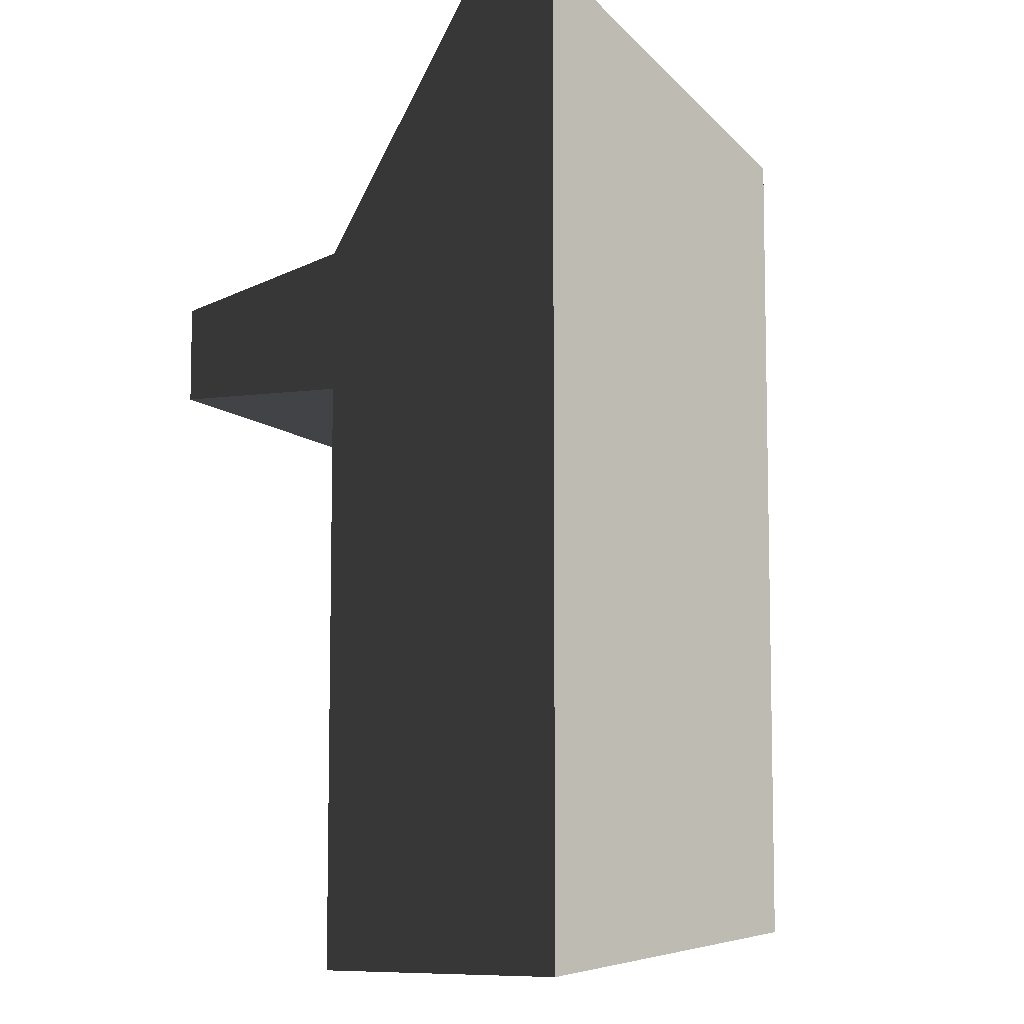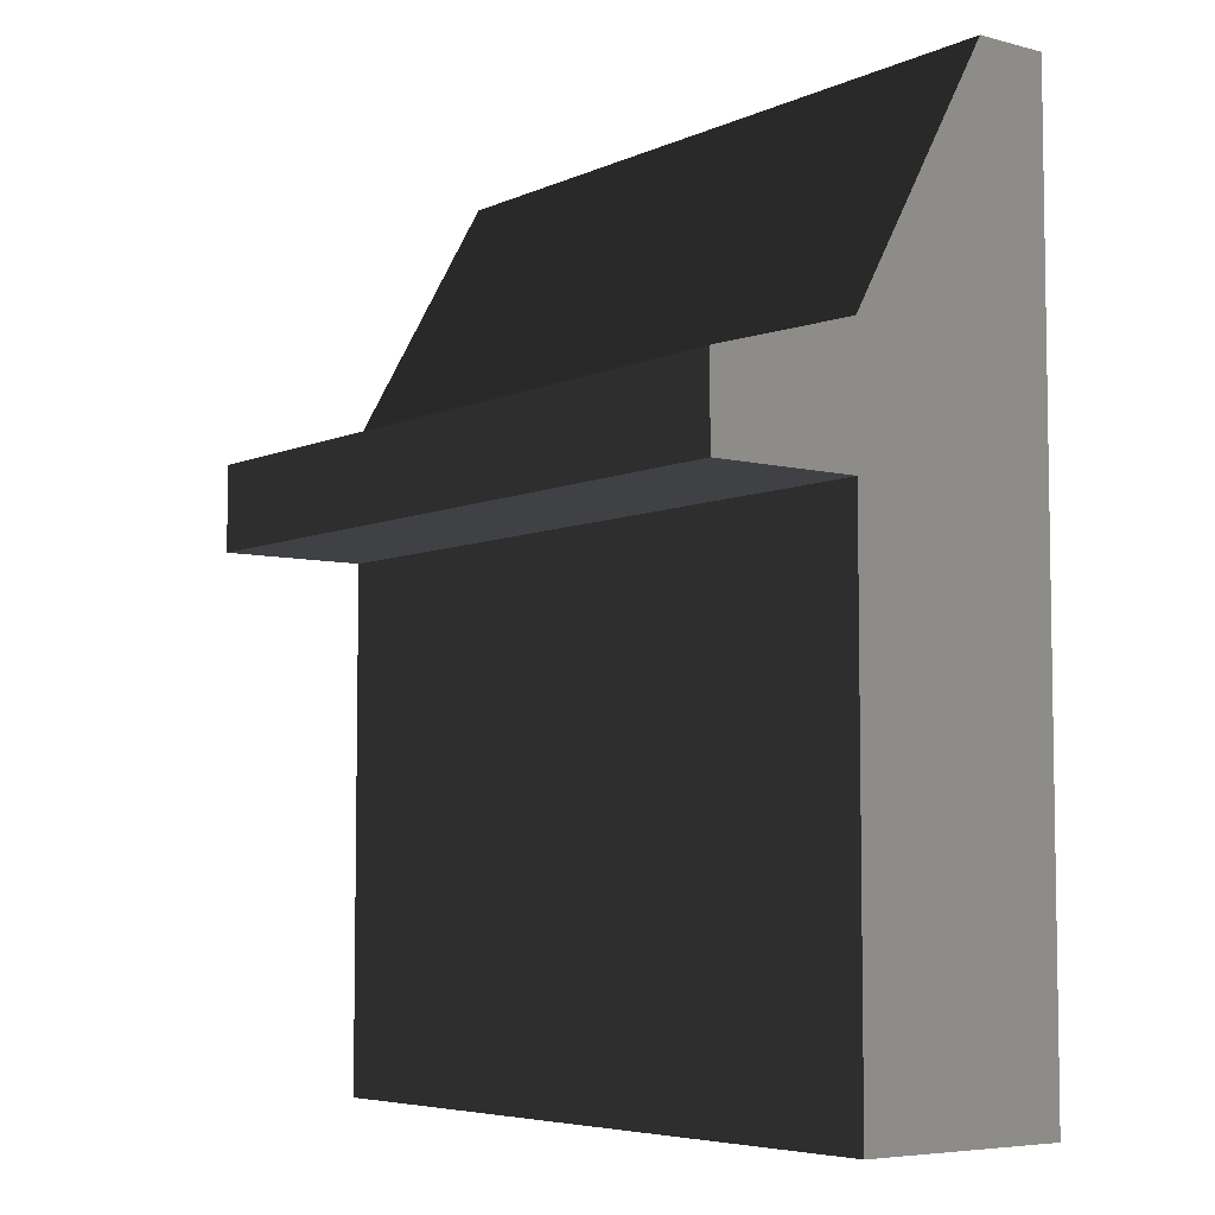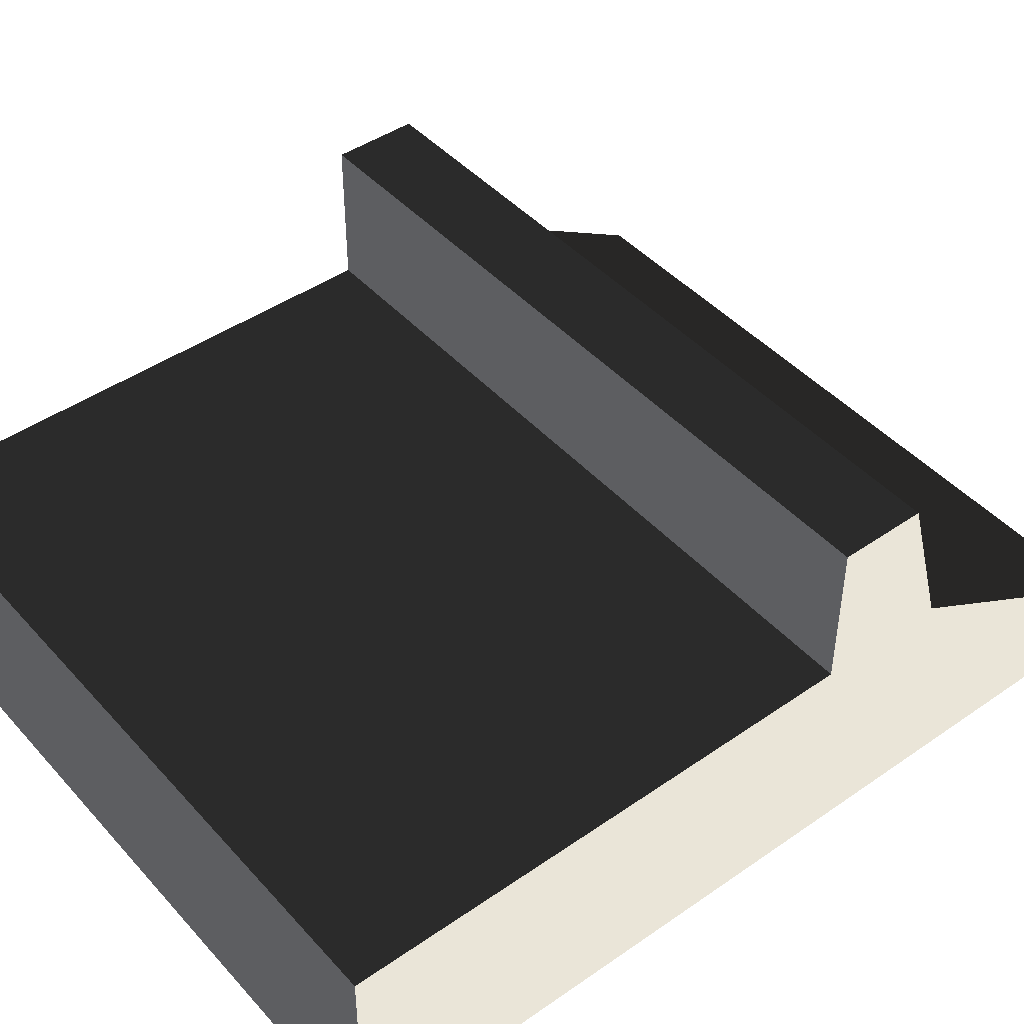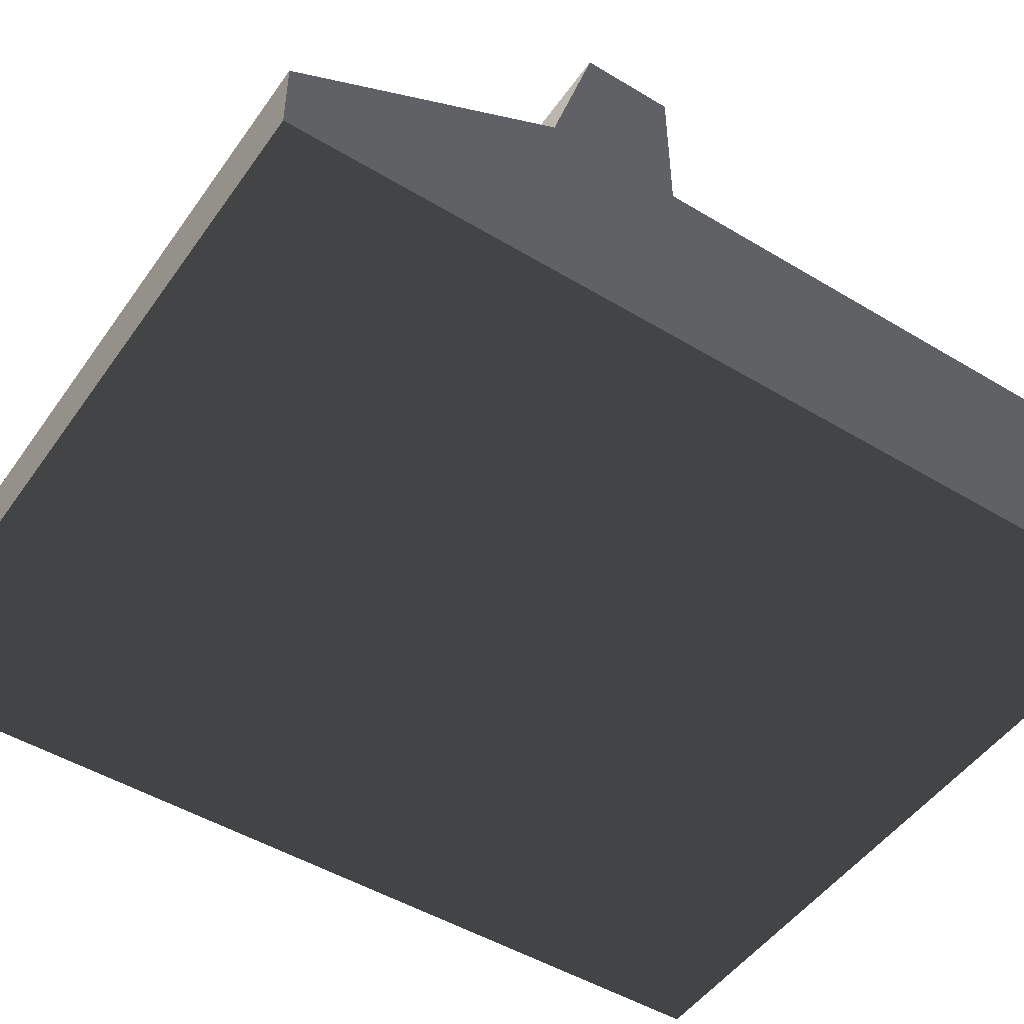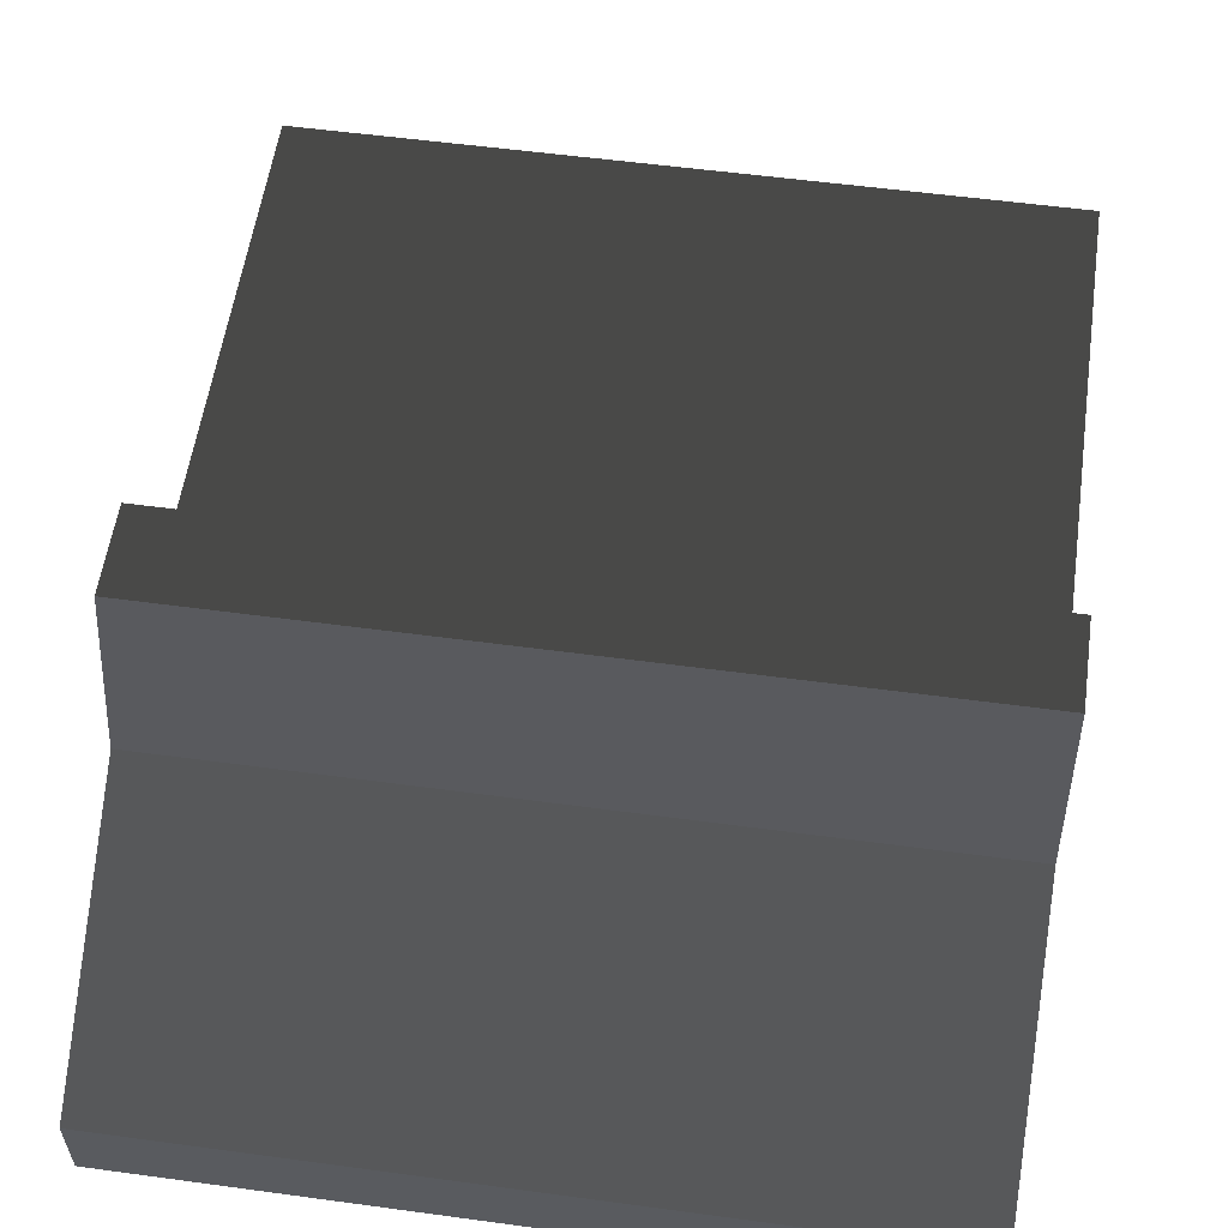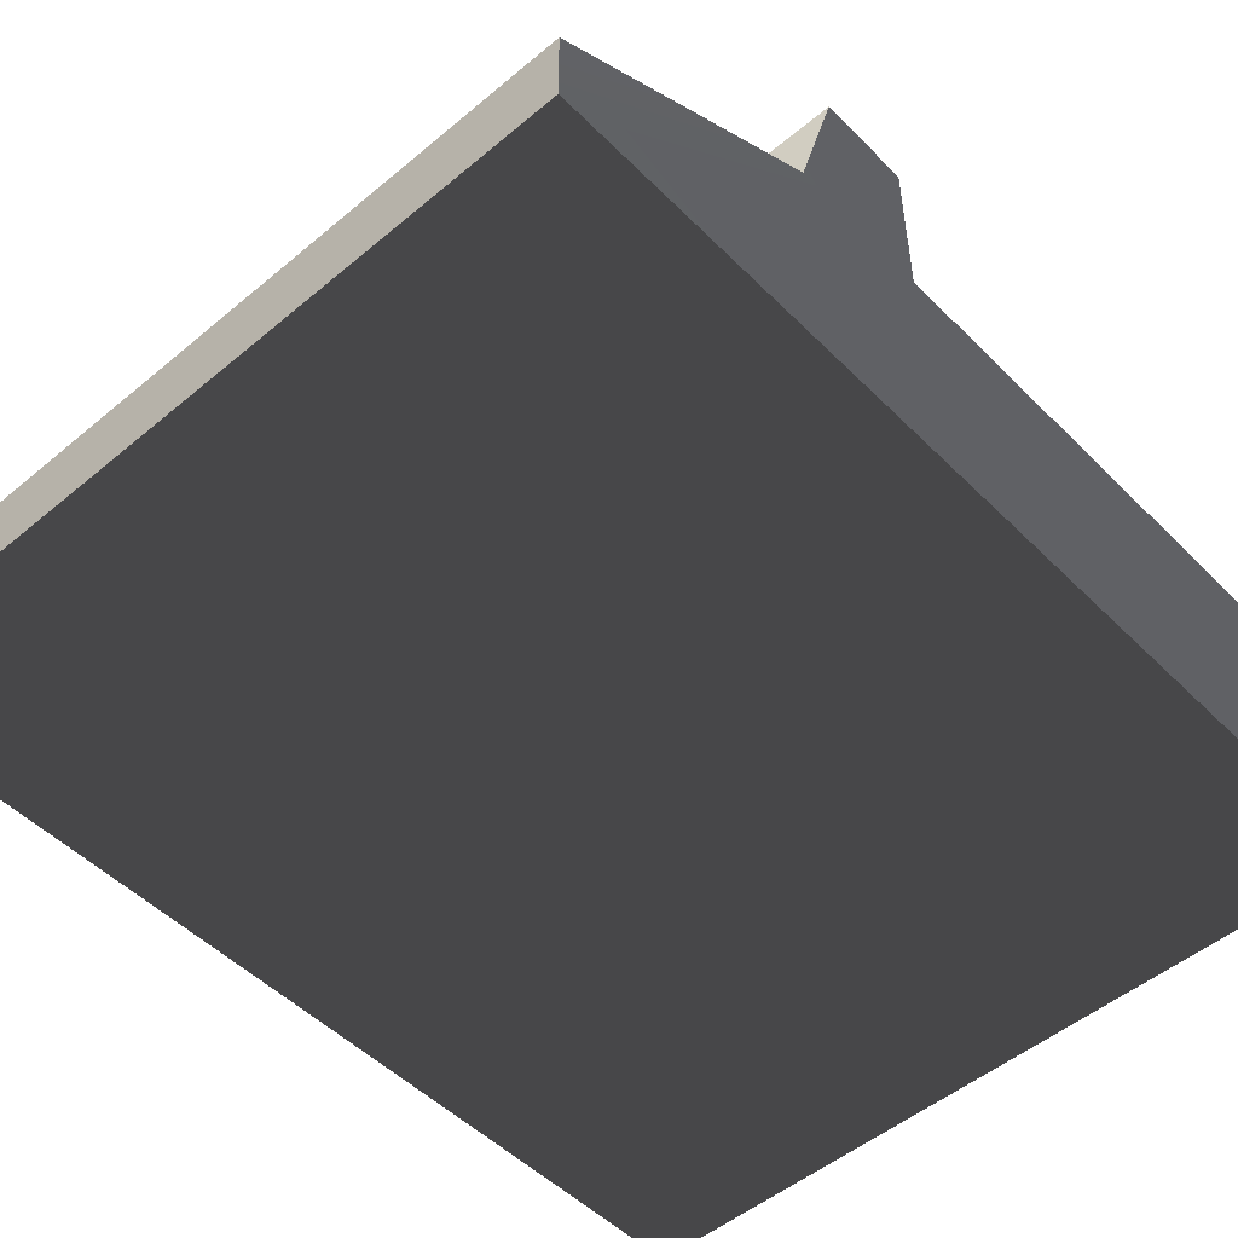
<metadata>
{"format":"obj","ext":"obj","renderer":"f3d","projection":"perspective","resolution":1024,"background":"white","views":[{"elev":-7.5,"azim":111.7,"up":"+Y"},{"elev":-5.9,"azim":52.6,"up":"+Y"},{"elev":44.7,"azim":51.1,"up":"+Z"},{"elev":-48.9,"azim":-123.8,"up":"+Z"},{"elev":56.7,"azim":-171.9,"up":"+Z"},{"elev":-50.2,"azim":-137.5,"up":"+Z"}]}
</metadata>
<code>
g INS_2S
v 0.5002 0.18 0.0447
v -0.4992 0.18 0.2532
v -0.4999 0.18 0.0477
v 0.5008 0.18 0.2501
v -0.4999 -0.5422 0.0477
v 0.5002 -0.5422 0.0447
v -0.5008 -0.5422 -0.2501
v 0.4993 -0.5422 -0.2532
v -0.5008 0.7058 -0.2501
v 0.4993 0.7058 -0.2532
v 0.5002 0.7058 -0.1518
v -0.4999 0.7058 -0.1488
v -0.4999 0.3553 0.0477
v 0.5002 0.3553 0.0447
v -0.4992 0.2972 0.2532
v 0.5008 0.2972 0.2501
f 1 2 3
f 2 1 4
f 1 5 6
f 5 1 3
f 6 7 8
f 7 6 5
f 8 9 10
f 9 8 7
f 11 9 12
f 9 11 10
f 11 13 14
f 13 11 12
f 14 15 16
f 15 14 13
f 16 2 4
f 2 16 15
f 15 3 2
f 13 3 15
f 3 7 5
f 3 9 7
f 13 9 3
f 12 9 13
f 1 16 4
f 14 10 11
f 14 8 10
f 8 1 6
f 14 1 8
f 16 1 14

</code>
